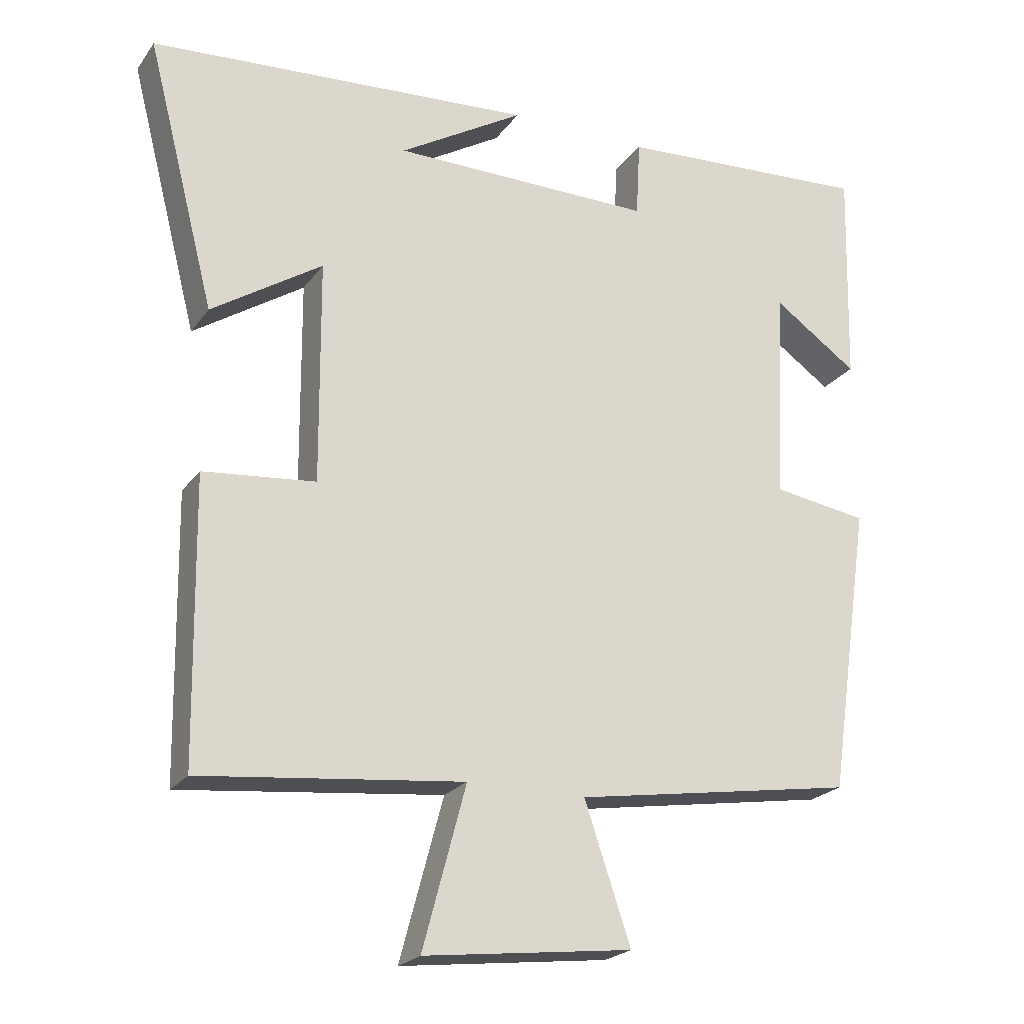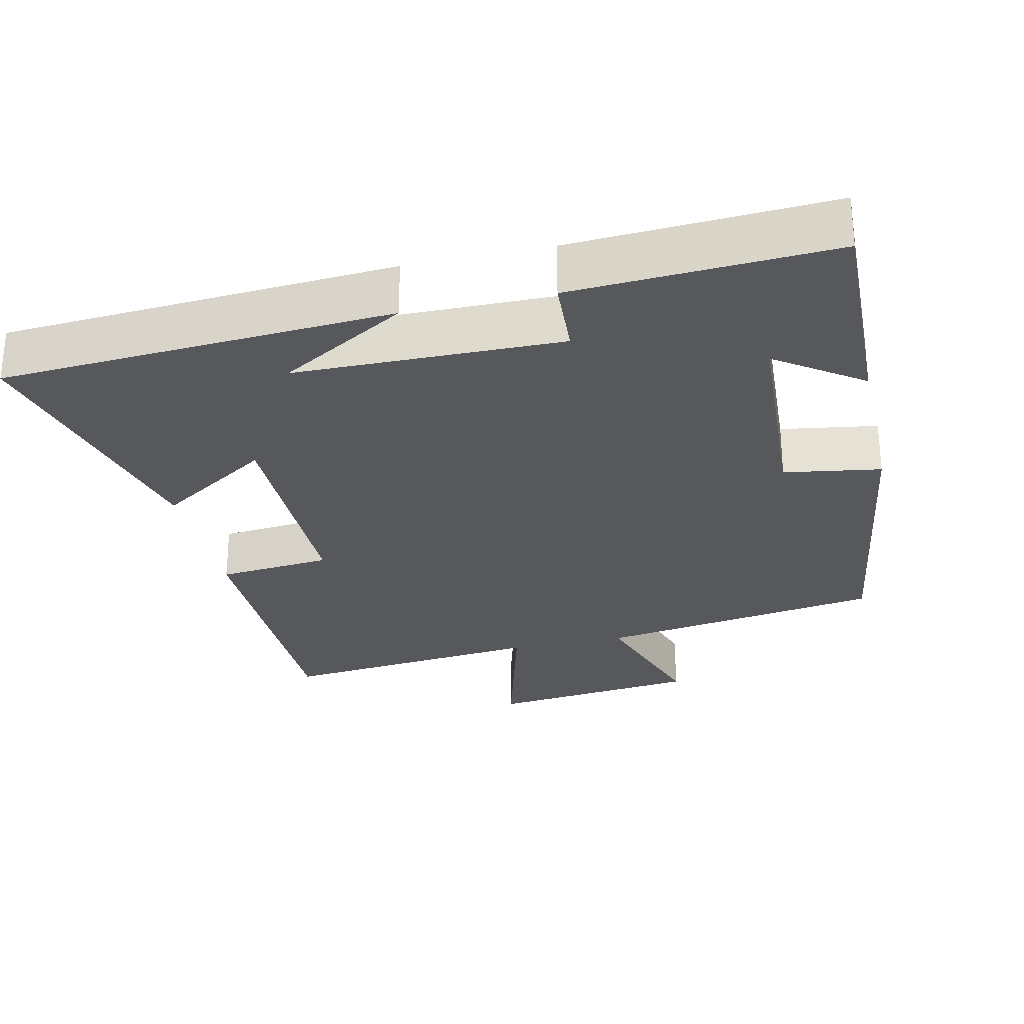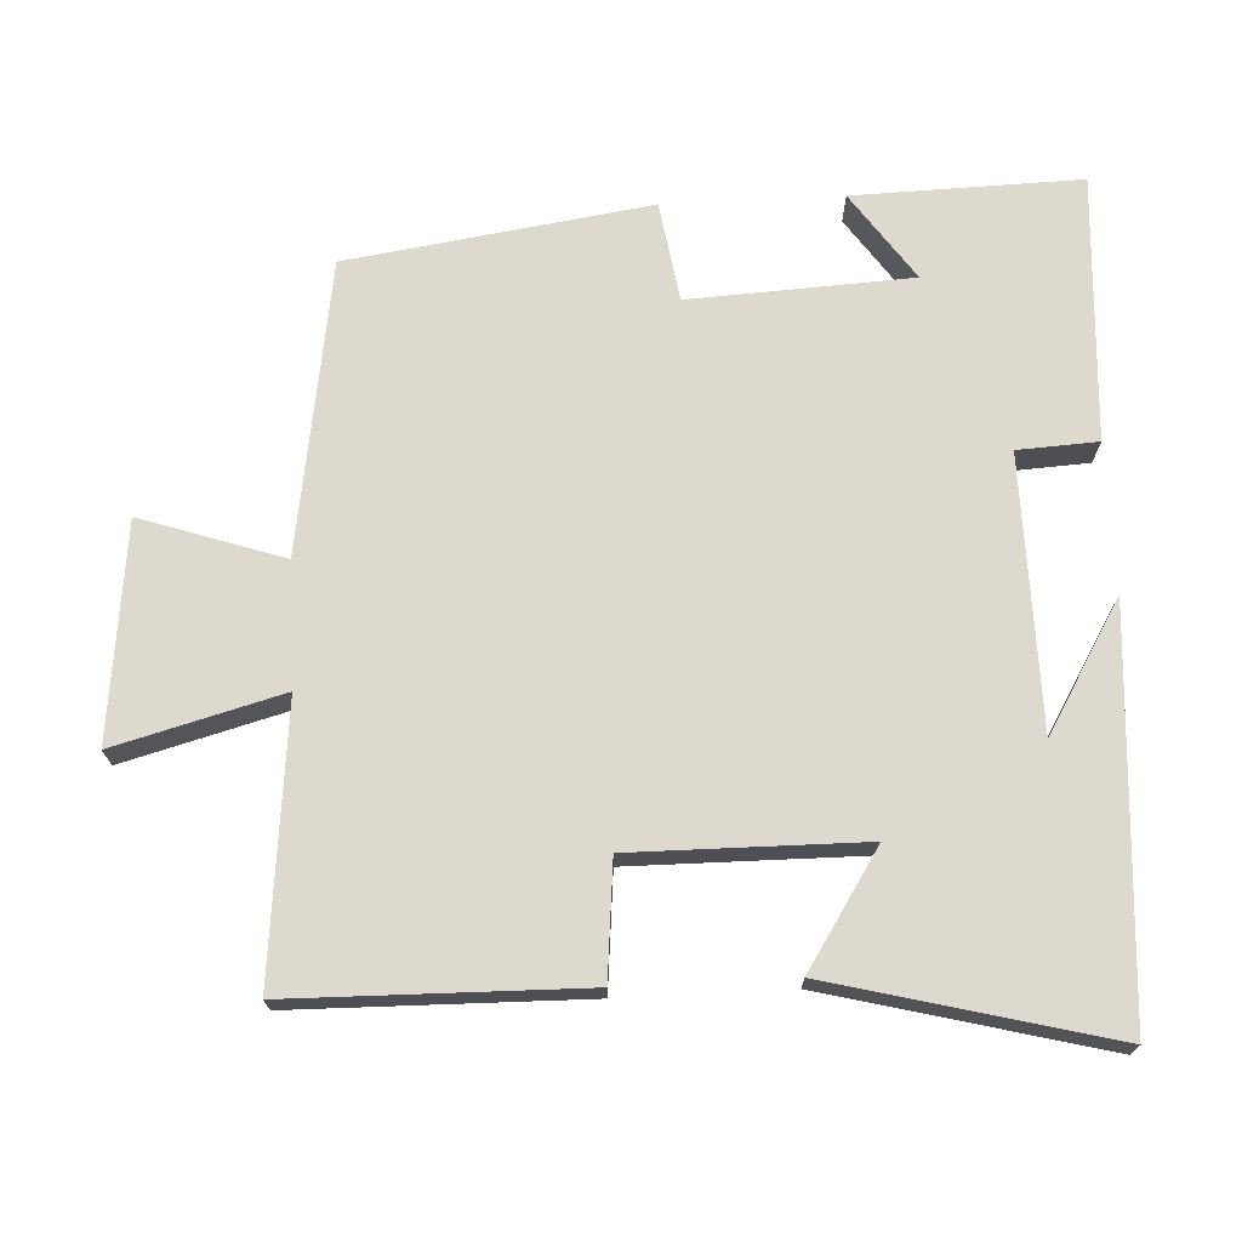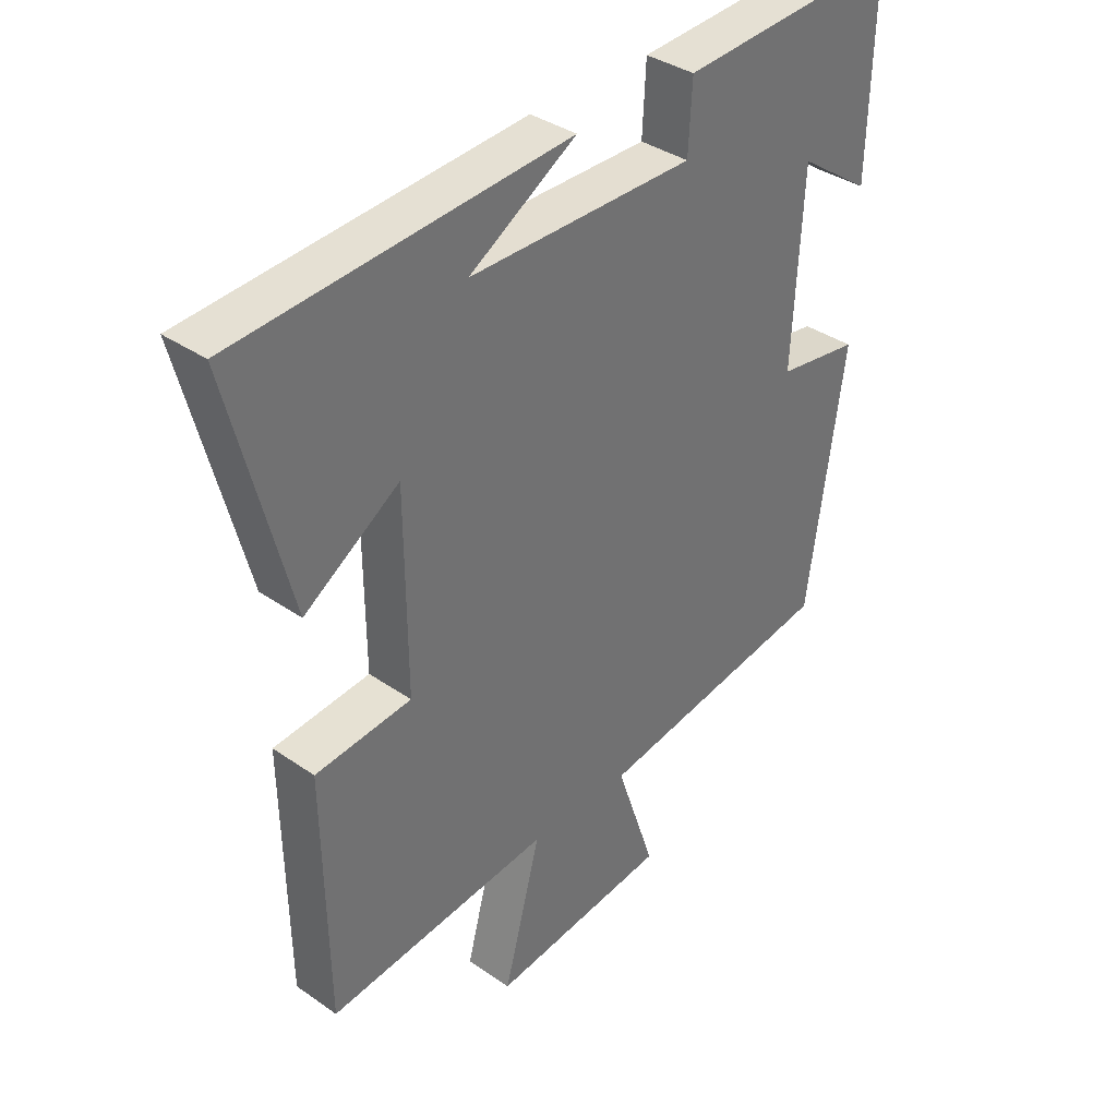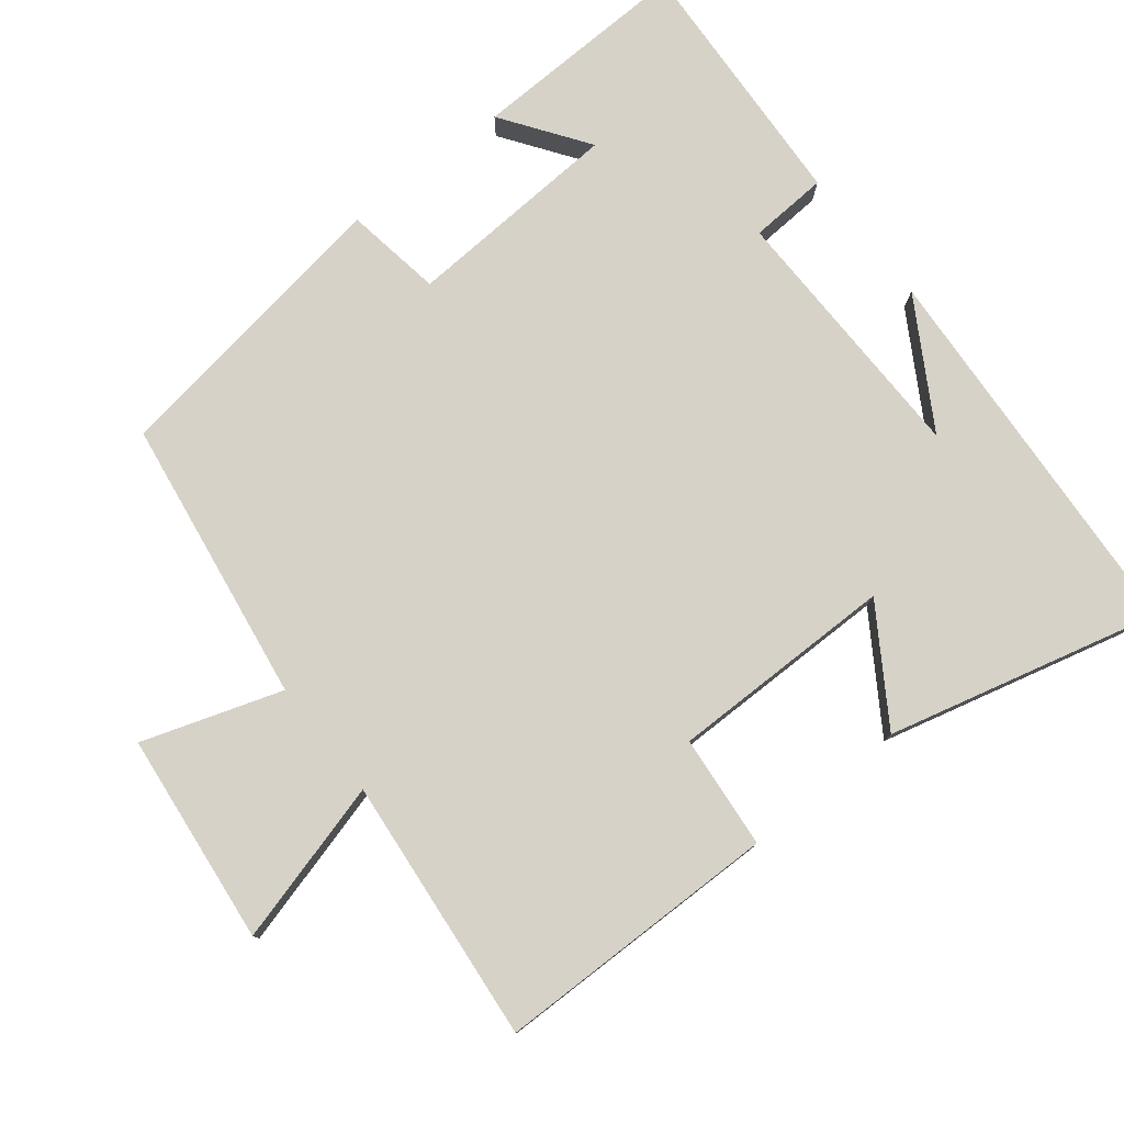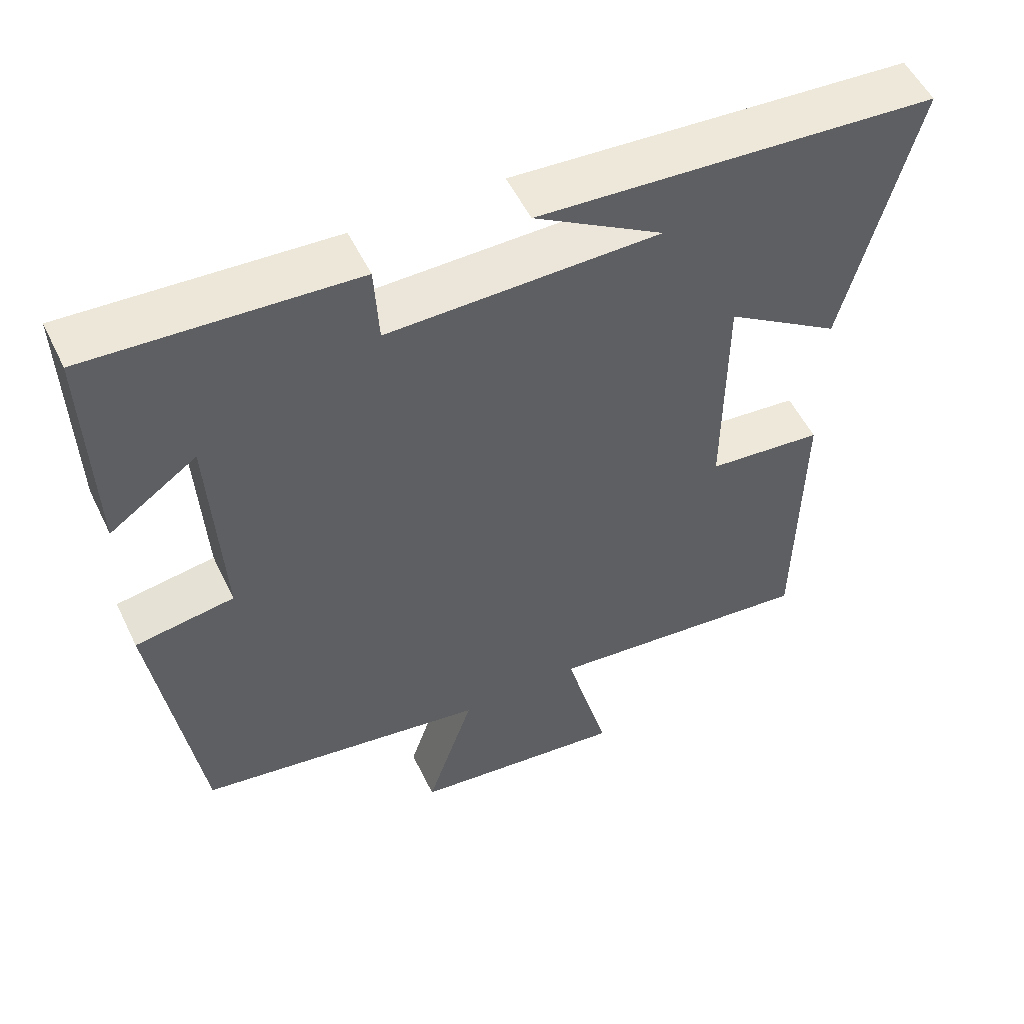
<metadata>
{"format":"obj","ext":"obj","renderer":"f3d","projection":"perspective","resolution":1024,"background":"white","views":[{"elev":-22.2,"azim":-26.1,"up":"+Z"},{"elev":-28.1,"azim":12.6,"up":"+Y"},{"elev":71.4,"azim":-92.9,"up":"+Y"},{"elev":36.7,"azim":-48.0,"up":"+Z"},{"elev":78.4,"azim":-128.6,"up":"+Y"},{"elev":53.4,"azim":154.5,"up":"+Z"}]}
</metadata>
<code>
v 0.44 0.07 -0.438
v 0.043 0.07 -0.5
v 0.108 0.07 -0.693
v -0.186 0.07 -0.727
v -0.125 0.07 -0.5
v -0.494 0.07 -0.538
v -0.5 0.07 -0.142
v -0.342 0.07 -0.127
v -0.344 0.07 0.187
v -0.5 0.07 0.086
v -0.597 0.07 0.464
v -0.053 0.07 0.5
v -0.229 0.07 0.395
v 0.141 0.07 0.391
v 0.147 0.07 0.5
v 0.508 0.07 0.521
v 0.5 0.07 0.212
v 0.381 0.07 0.295
v 0.365 0.07 -0.007
v 0.5 0.07 -0.028
v 0.44 0 -0.438
v 0.043 0 -0.5
v 0.108 0 -0.693
v -0.186 0 -0.727
v -0.125 0 -0.5
v -0.494 0 -0.538
v -0.5 0 -0.142
v -0.342 0 -0.127
v -0.344 0 0.187
v -0.5 0 0.086
v -0.597 0 0.464
v -0.053 0 0.5
v -0.229 0 0.395
v 0.141 0 0.391
v 0.147 0 0.5
v 0.508 0 0.521
v 0.5 0 0.212
v 0.381 0 0.295
v 0.365 0 -0.007
v 0.5 0 -0.028
f 19 20 1 2
f 18 19 2
f 15 16 17 18
f 14 15 18
f 13 14 18 2
f 11 12 13
f 9 10 11 13
f 8 9 13 2
f 5 6 7 8
f 5 8 2 3
f 3 4 5
f 22 21 40 39
f 22 39 38
f 38 37 36 35
f 38 35 34
f 22 38 34 33
f 33 32 31
f 33 31 30 29
f 22 33 29 28
f 28 27 26 25
f 23 22 28 25
f 25 24 23
f 1 21 22 2
f 2 22 23 3
f 3 23 24 4
f 4 24 25 5
f 5 25 26 6
f 6 26 27 7
f 7 27 28 8
f 8 28 29 9
f 9 29 30 10
f 10 30 31 11
f 11 31 32 12
f 12 32 33 13
f 13 33 34 14
f 14 34 35 15
f 15 35 36 16
f 16 36 37 17
f 17 37 38 18
f 18 38 39 19
f 19 39 40 20
f 20 40 21 1

</code>
